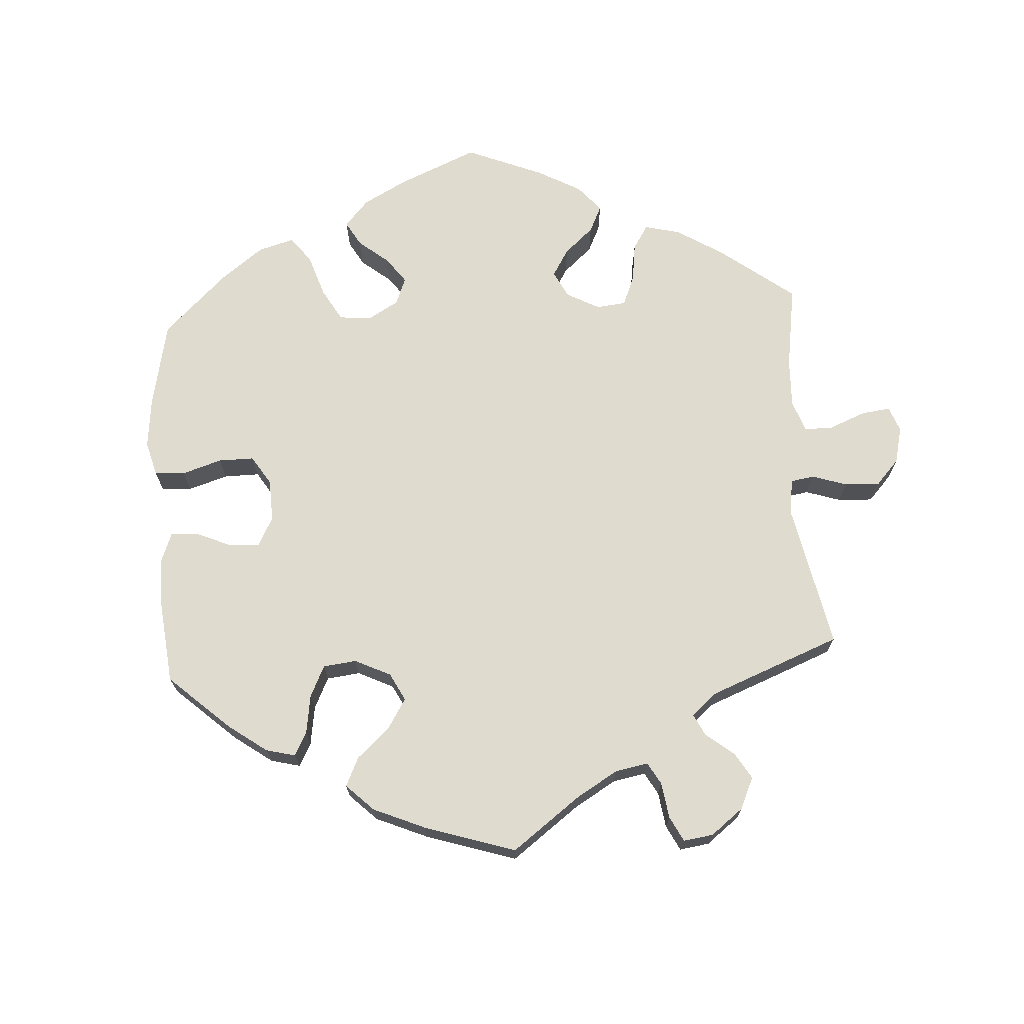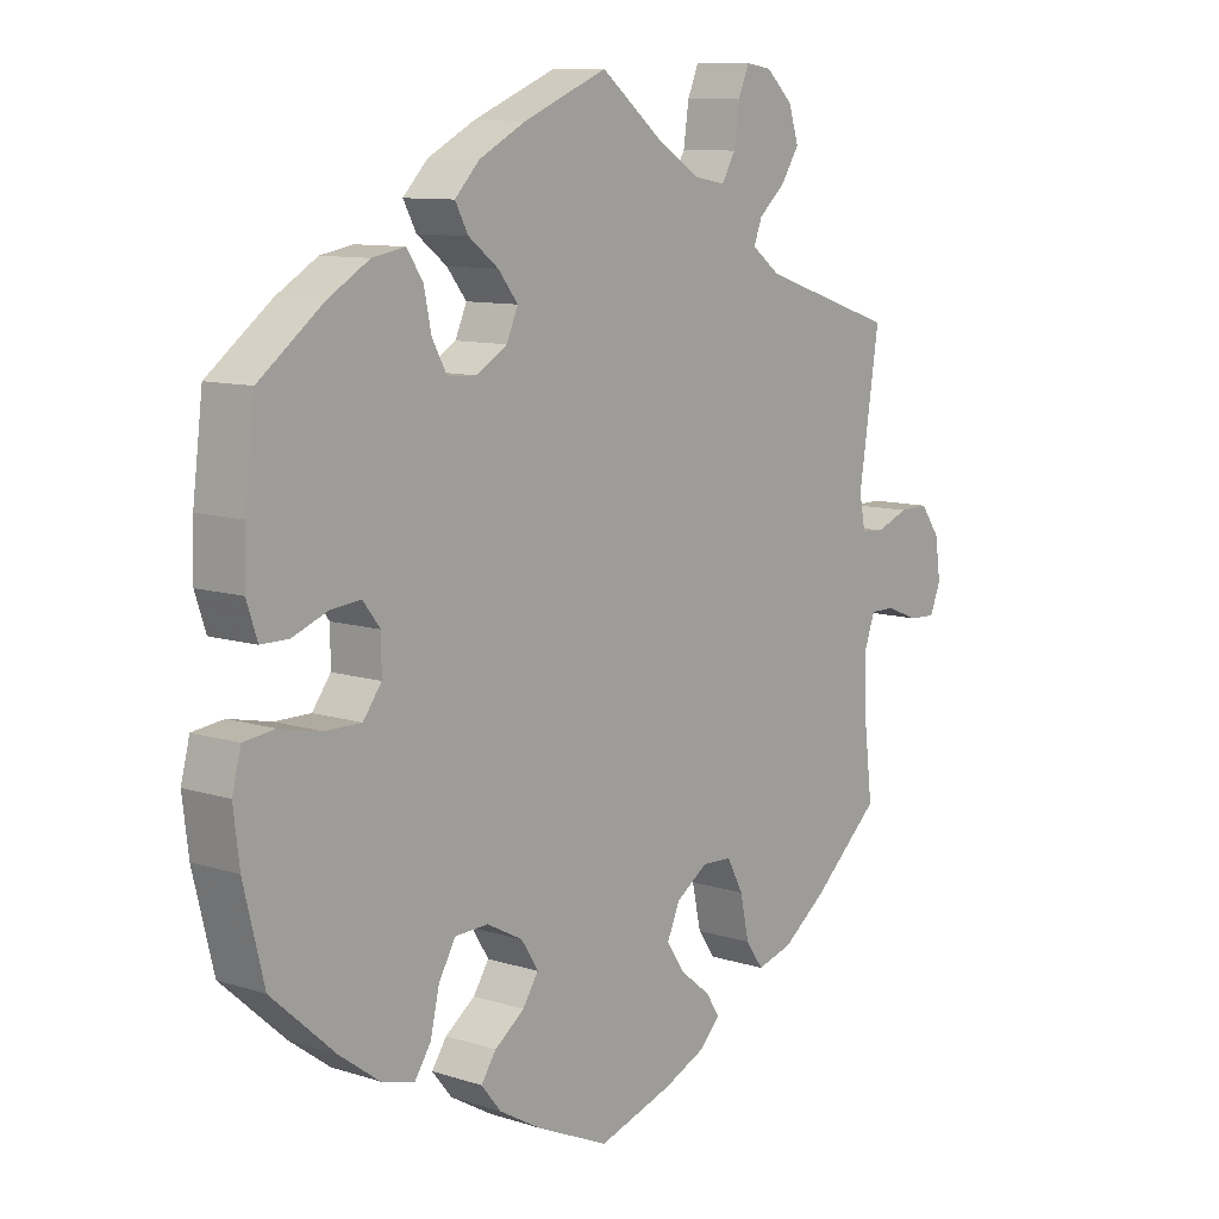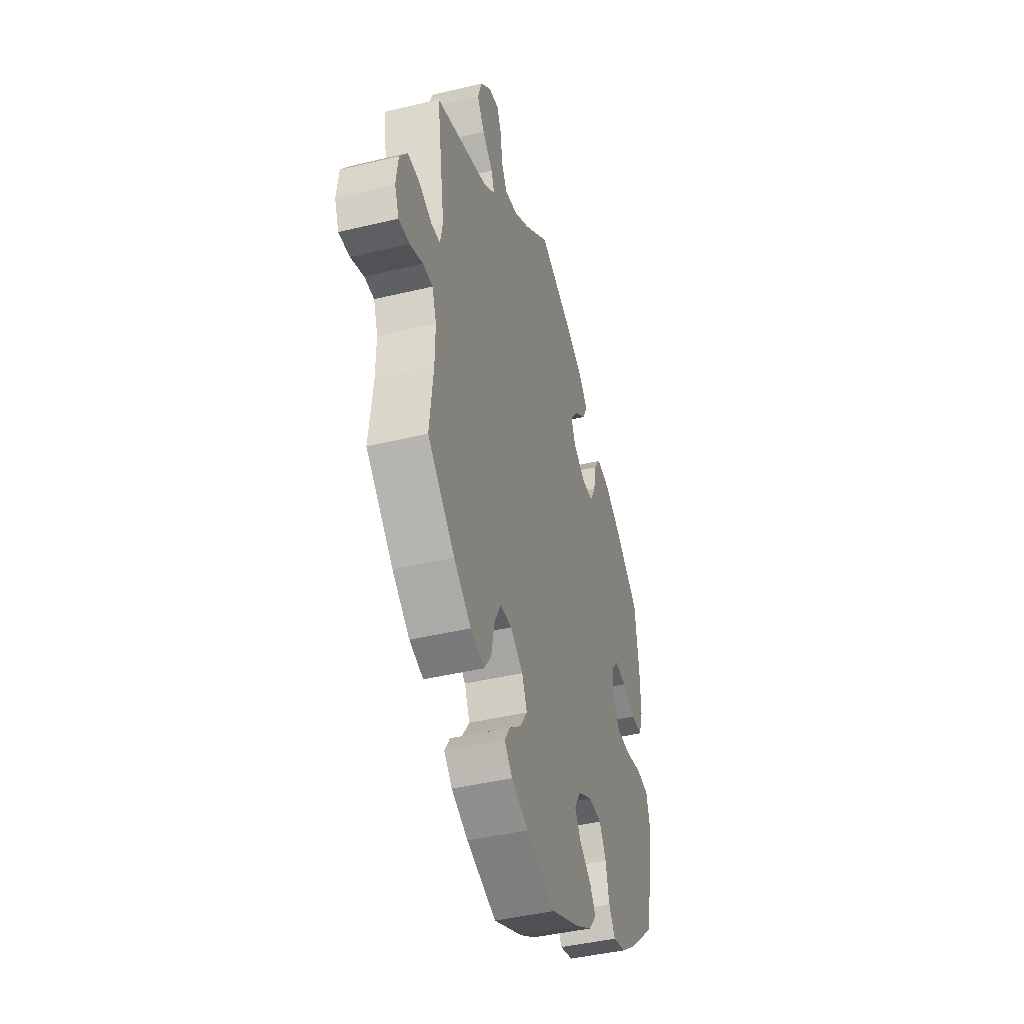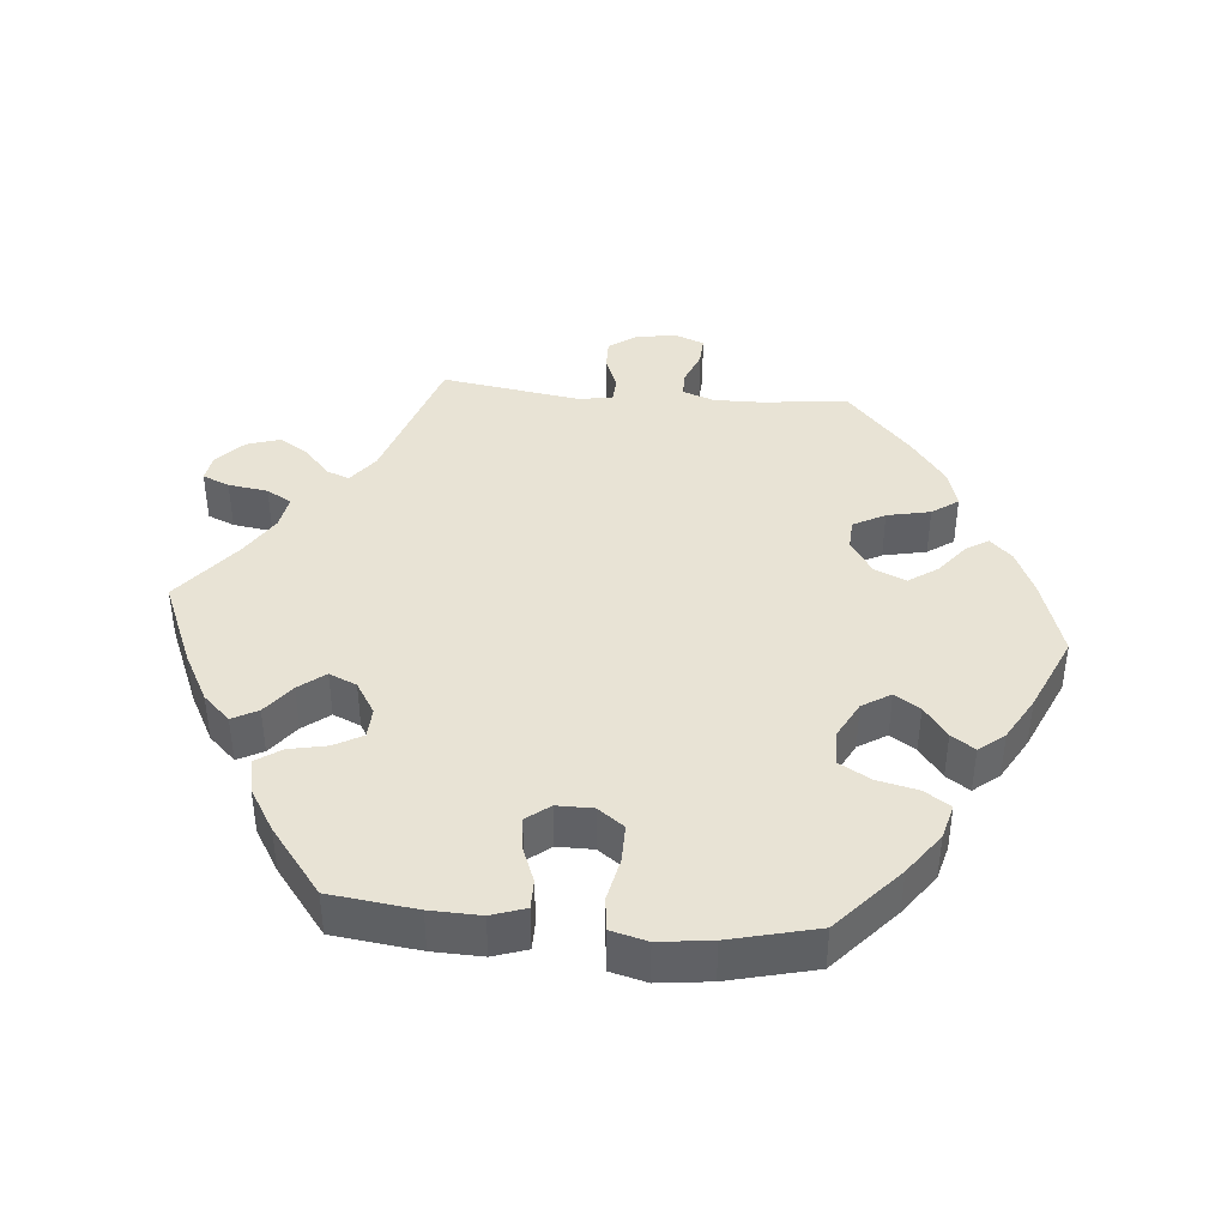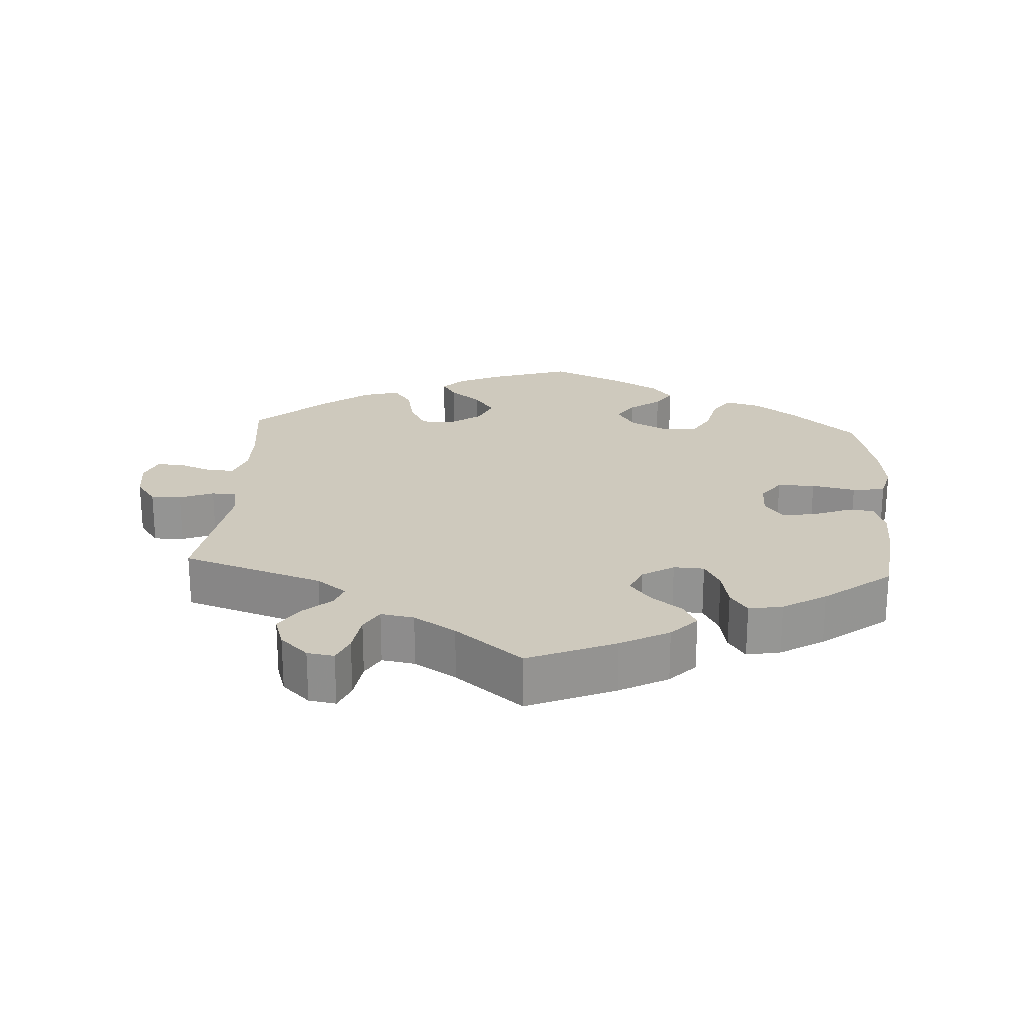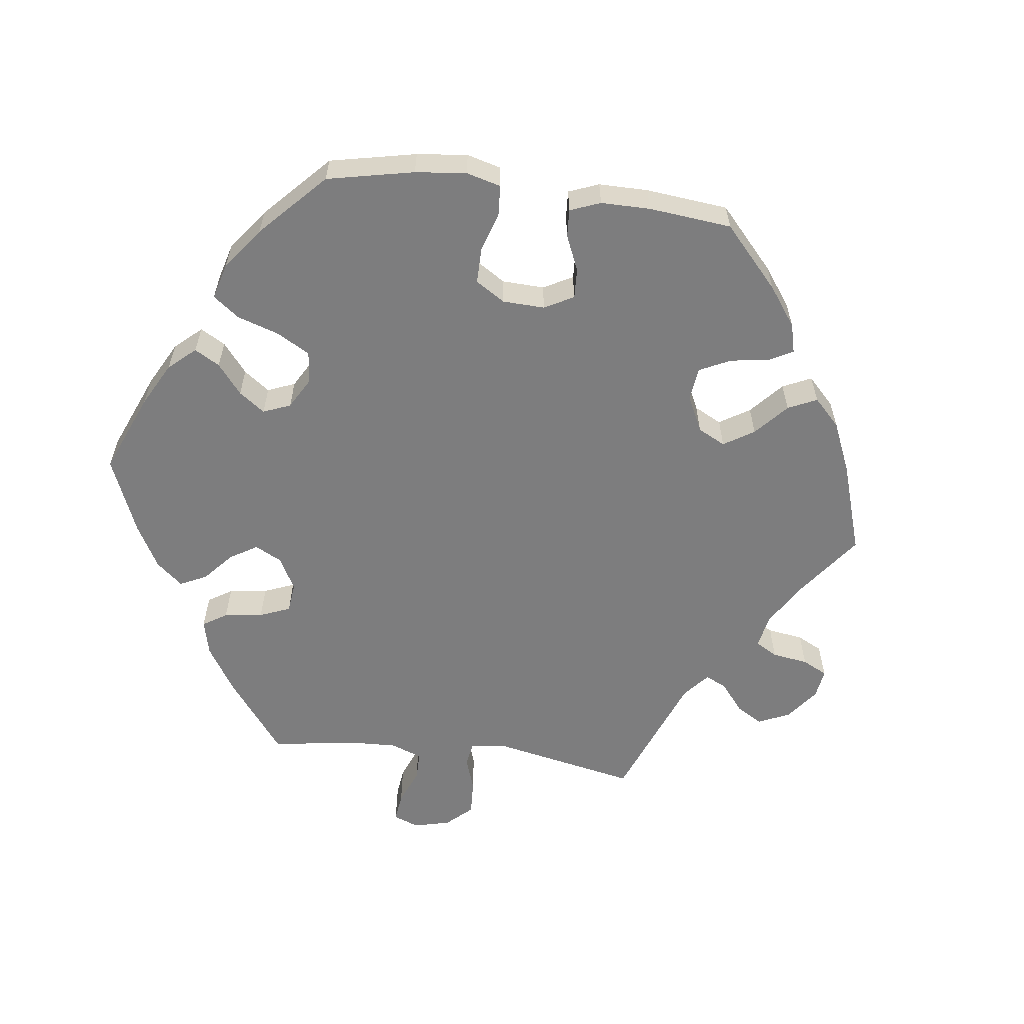
<metadata>
{"format":"obj","ext":"obj","renderer":"f3d","projection":"perspective","resolution":1024,"background":"white","views":[{"elev":70.3,"azim":-123.6,"up":"+Y"},{"elev":9.8,"azim":129.7,"up":"+Z"},{"elev":-42.7,"azim":-74.0,"up":"+Z"},{"elev":41.0,"azim":95.2,"up":"+Y"},{"elev":22.7,"azim":3.6,"up":"+Y"},{"elev":-59.1,"azim":142.8,"up":"+Y"}]}
</metadata>
<code>
v -0.487 0.07 -0.17
v -0.486 0.07 -0.1
v -0.502 0.07 -0.055
v -0.538 0.07 -0.055
v -0.586 0.07 -0.074
v -0.626 0.07 -0.076
v -0.642 0.07 -0.036
v -0.634 0.07 0.022
v -0.605 0.07 0.062
v -0.562 0.07 0.061
v -0.514 0.07 0.042
v -0.48 0.07 0.044
v -0.471 0.07 0.091
v -0.501 0.07 0.289
v -0.302 0.07 0.355
v -0.26 0.07 0.387
v -0.272 0.07 0.419
v -0.311 0.07 0.454
v -0.338 0.07 0.496
v -0.323 0.07 0.543
v -0.284 0.07 0.58
v -0.246 0.07 0.586
v -0.23 0.07 0.548
v -0.222 0.07 0.492
v -0.202 0.07 0.457
v -0.155 0.07 0.465
v -0.096 0.07 0.502
v -0.001 0.07 0.578
v 0.122 0.07 0.526
v 0.191 0.07 0.489
v 0.227 0.07 0.451
v 0.208 0.07 0.415
v 0.164 0.07 0.381
v 0.135 0.07 0.344
v 0.152 0.07 0.305
v 0.197 0.07 0.277
v 0.24 0.07 0.279
v 0.262 0.07 0.319
v 0.273 0.07 0.373
v 0.297 0.07 0.408
v 0.345 0.07 0.399
v 0.406 0.07 0.362
v 0.5 0.07 0.289
v 0.515 0.07 0.167
v 0.517 0.07 0.096
v 0.501 0.07 0.048
v 0.46 0.07 0.048
v 0.409 0.07 0.068
v 0.364 0.07 0.073
v 0.338 0.07 0.04
v 0.338 0.07 -0.011
v 0.365 0.07 -0.048
v 0.418 0.07 -0.048
v 0.48 0.07 -0.035
v 0.526 0.07 -0.041
v 0.539 0.07 -0.092
v 0.53 0.07 -0.166
v 0.5 0.07 -0.289
v 0.406 0.07 -0.373
v 0.347 0.07 -0.416
v 0.298 0.07 -0.429
v 0.274 0.07 -0.393
v 0.261 0.07 -0.335
v 0.236 0.07 -0.291
v 0.187 0.07 -0.289
v 0.134 0.07 -0.317
v 0.109 0.07 -0.357
v 0.132 0.07 -0.393
v 0.176 0.07 -0.426
v 0.198 0.07 -0.459
v 0.169 0.07 -0.495
v 0.108 0.07 -0.53
v 0 0.07 -0.578
v -0.111 0.07 -0.542
v -0.173 0.07 -0.514
v -0.203 0.07 -0.483
v -0.183 0.07 -0.451
v -0.139 0.07 -0.416
v -0.111 0.07 -0.375
v -0.13 0.07 -0.331
v -0.177 0.07 -0.299
v -0.221 0.07 -0.301
v -0.245 0.07 -0.346
v -0.258 0.07 -0.407
v -0.284 0.07 -0.444
v -0.336 0.07 -0.429
v -0.4 0.07 -0.381
v -0.501 0.07 -0.289
v -0.487 0 -0.17
v -0.486 0 -0.1
v -0.502 0 -0.055
v -0.538 0 -0.055
v -0.586 0 -0.074
v -0.626 0 -0.076
v -0.642 0 -0.036
v -0.634 0 0.022
v -0.605 0 0.062
v -0.562 0 0.061
v -0.514 0 0.042
v -0.48 0 0.044
v -0.471 0 0.091
v -0.501 0 0.289
v -0.302 0 0.355
v -0.26 0 0.387
v -0.272 0 0.419
v -0.311 0 0.454
v -0.338 0 0.496
v -0.323 0 0.543
v -0.284 0 0.58
v -0.246 0 0.586
v -0.23 0 0.548
v -0.222 0 0.492
v -0.202 0 0.457
v -0.155 0 0.465
v -0.096 0 0.502
v -0.001 0 0.578
v 0.122 0 0.526
v 0.191 0 0.489
v 0.227 0 0.451
v 0.208 0 0.415
v 0.164 0 0.381
v 0.135 0 0.344
v 0.152 0 0.305
v 0.197 0 0.277
v 0.24 0 0.279
v 0.262 0 0.319
v 0.273 0 0.373
v 0.297 0 0.408
v 0.345 0 0.399
v 0.406 0 0.362
v 0.5 0 0.289
v 0.515 0 0.167
v 0.517 0 0.096
v 0.501 0 0.048
v 0.46 0 0.048
v 0.409 0 0.068
v 0.364 0 0.073
v 0.338 0 0.04
v 0.338 0 -0.011
v 0.365 0 -0.048
v 0.418 0 -0.048
v 0.48 0 -0.035
v 0.526 0 -0.041
v 0.539 0 -0.092
v 0.53 0 -0.166
v 0.5 0 -0.289
v 0.406 0 -0.373
v 0.347 0 -0.416
v 0.298 0 -0.429
v 0.274 0 -0.393
v 0.261 0 -0.335
v 0.236 0 -0.291
v 0.187 0 -0.289
v 0.134 0 -0.317
v 0.109 0 -0.357
v 0.132 0 -0.393
v 0.176 0 -0.426
v 0.198 0 -0.459
v 0.169 0 -0.495
v 0.108 0 -0.53
v 0 0 -0.578
v -0.111 0 -0.542
v -0.173 0 -0.514
v -0.203 0 -0.483
v -0.183 0 -0.451
v -0.139 0 -0.416
v -0.111 0 -0.375
v -0.13 0 -0.331
v -0.177 0 -0.299
v -0.221 0 -0.301
v -0.245 0 -0.346
v -0.258 0 -0.407
v -0.284 0 -0.444
v -0.336 0 -0.429
v -0.4 0 -0.381
v -0.501 0 -0.289
f 87 88 1
f 86 87 1 2
f 83 84 85 86
f 82 83 86 2
f 81 82 2 3
f 80 81 3
f 75 76 77 78
f 75 78 79
f 74 75 79
f 73 74 79
f 72 73 79 80
f 68 69 70 71
f 67 68 71 72
f 60 61 62 63
f 60 63 64
f 59 60 64
f 58 59 64
f 57 58 64 65
f 53 54 55 56
f 52 53 56 57
f 45 46 47 48
f 45 48 49
f 44 45 49
f 43 44 49
f 42 43 49 50
f 38 39 40 41
f 37 38 41 42
f 30 31 32 33
f 30 33 34
f 27 28 29 30
f 26 27 30 34
f 25 26 34 35
f 21 22 23 24
f 21 24 25
f 20 21 25
f 17 18 19 20
f 17 20 25
f 16 17 25 35
f 13 14 15
f 12 13 15 16
f 8 9 10 11
f 8 11 12
f 7 8 12
f 4 5 6 7
f 3 4 7 12
f 80 3 12 16
f 67 72 80 16
f 52 57 65
f 51 52 65 66
f 50 51 66
f 37 42 50 66
f 36 37 66 67
f 16 35 36 67
f 89 176 175
f 90 89 175 174
f 174 173 172 171
f 90 174 171 170
f 91 90 170 169
f 91 169 168
f 166 165 164 163
f 167 166 163
f 167 163 162
f 167 162 161
f 168 167 161 160
f 159 158 157 156
f 160 159 156 155
f 151 150 149 148
f 152 151 148
f 152 148 147
f 152 147 146
f 153 152 146 145
f 144 143 142 141
f 145 144 141 140
f 136 135 134 133
f 137 136 133
f 137 133 132
f 137 132 131
f 138 137 131 130
f 129 128 127 126
f 130 129 126 125
f 121 120 119 118
f 122 121 118
f 118 117 116 115
f 122 118 115 114
f 123 122 114 113
f 112 111 110 109
f 113 112 109
f 113 109 108
f 108 107 106 105
f 113 108 105
f 123 113 105 104
f 103 102 101
f 104 103 101 100
f 99 98 97 96
f 100 99 96
f 100 96 95
f 95 94 93 92
f 100 95 92 91
f 104 100 91 168
f 104 168 160 155
f 153 145 140
f 154 153 140 139
f 154 139 138
f 154 138 130 125
f 155 154 125 124
f 155 124 123 104
f 1 89 90 2
f 2 90 91 3
f 3 91 92 4
f 4 92 93 5
f 5 93 94 6
f 6 94 95 7
f 7 95 96 8
f 8 96 97 9
f 9 97 98 10
f 10 98 99 11
f 11 99 100 12
f 12 100 101 13
f 13 101 102 14
f 14 102 103 15
f 15 103 104 16
f 16 104 105 17
f 17 105 106 18
f 18 106 107 19
f 19 107 108 20
f 20 108 109 21
f 21 109 110 22
f 22 110 111 23
f 23 111 112 24
f 24 112 113 25
f 25 113 114 26
f 26 114 115 27
f 27 115 116 28
f 28 116 117 29
f 29 117 118 30
f 30 118 119 31
f 31 119 120 32
f 32 120 121 33
f 33 121 122 34
f 34 122 123 35
f 35 123 124 36
f 36 124 125 37
f 37 125 126 38
f 38 126 127 39
f 39 127 128 40
f 40 128 129 41
f 41 129 130 42
f 42 130 131 43
f 43 131 132 44
f 44 132 133 45
f 45 133 134 46
f 46 134 135 47
f 47 135 136 48
f 48 136 137 49
f 49 137 138 50
f 50 138 139 51
f 51 139 140 52
f 52 140 141 53
f 53 141 142 54
f 54 142 143 55
f 55 143 144 56
f 56 144 145 57
f 57 145 146 58
f 58 146 147 59
f 59 147 148 60
f 60 148 149 61
f 61 149 150 62
f 62 150 151 63
f 63 151 152 64
f 64 152 153 65
f 65 153 154 66
f 66 154 155 67
f 67 155 156 68
f 68 156 157 69
f 69 157 158 70
f 70 158 159 71
f 71 159 160 72
f 72 160 161 73
f 73 161 162 74
f 74 162 163 75
f 75 163 164 76
f 76 164 165 77
f 77 165 166 78
f 78 166 167 79
f 79 167 168 80
f 80 168 169 81
f 81 169 170 82
f 82 170 171 83
f 83 171 172 84
f 84 172 173 85
f 85 173 174 86
f 86 174 175 87
f 87 175 176 88
f 88 176 89 1

</code>
